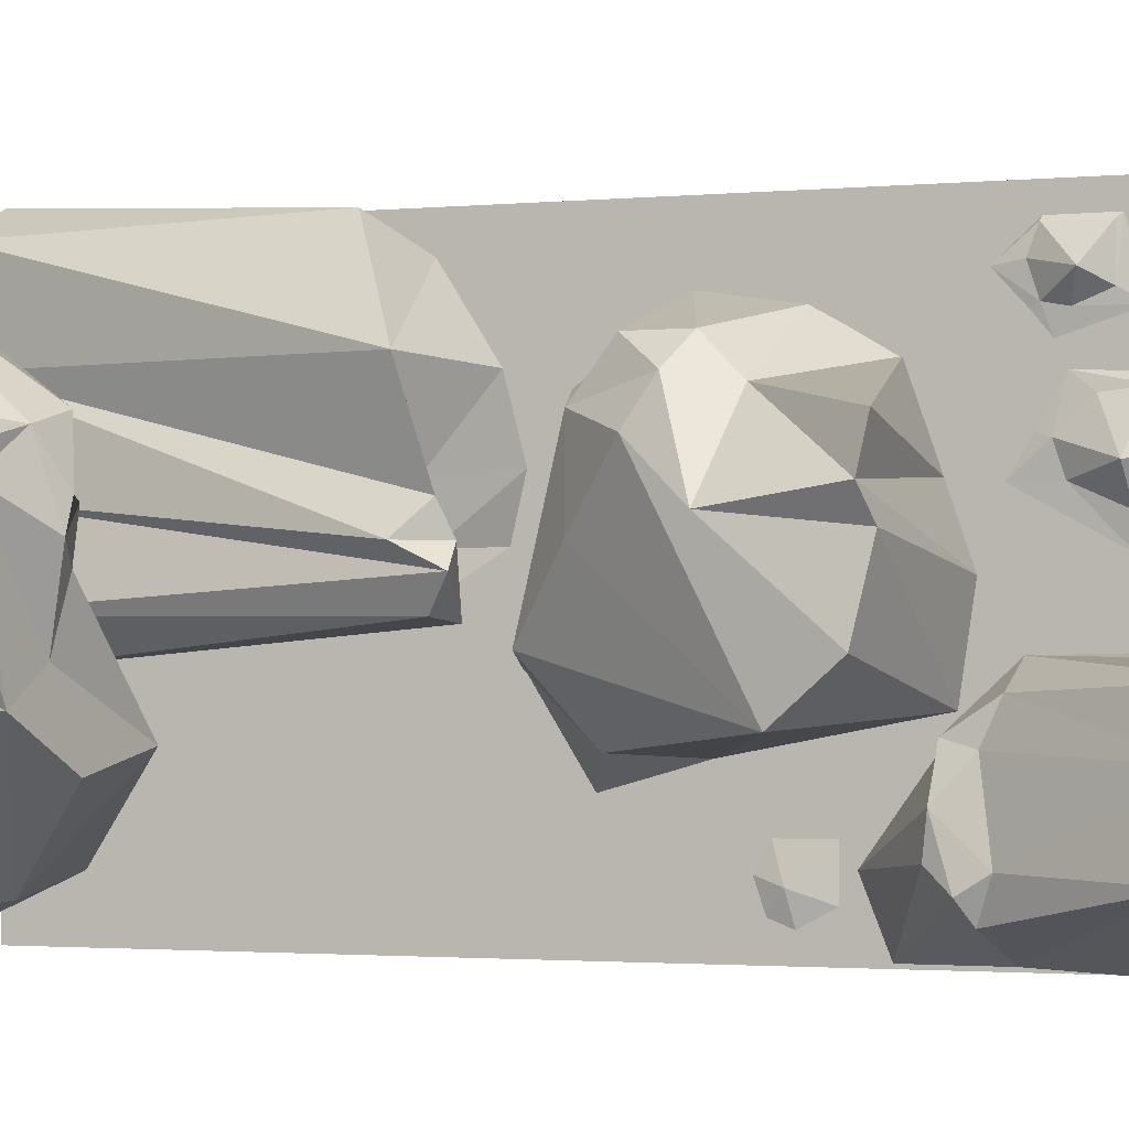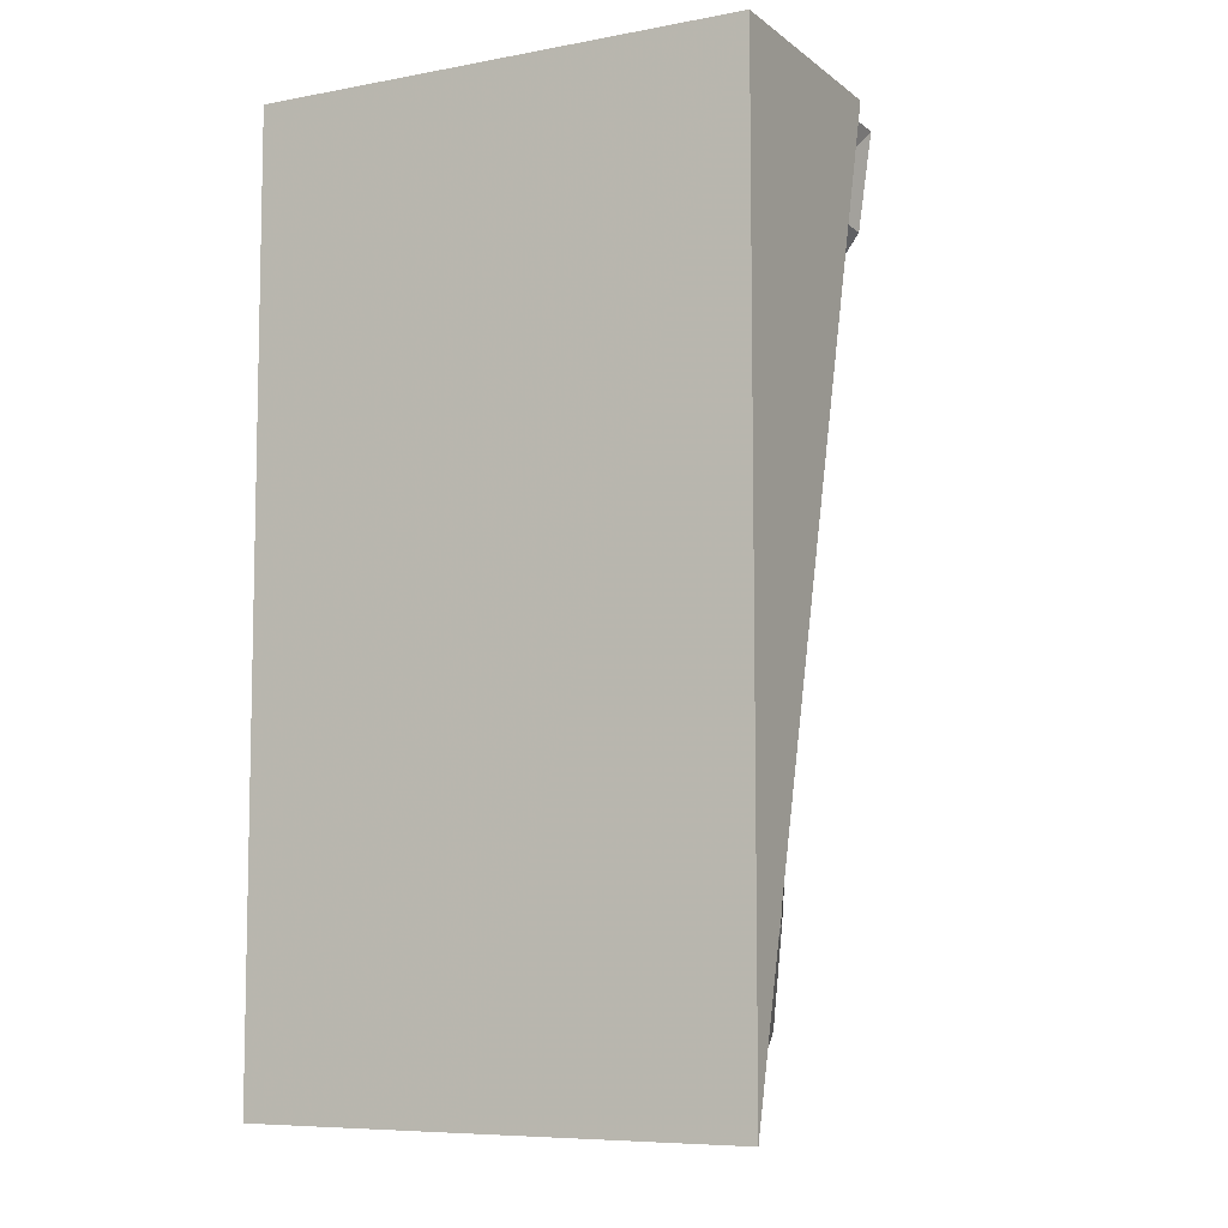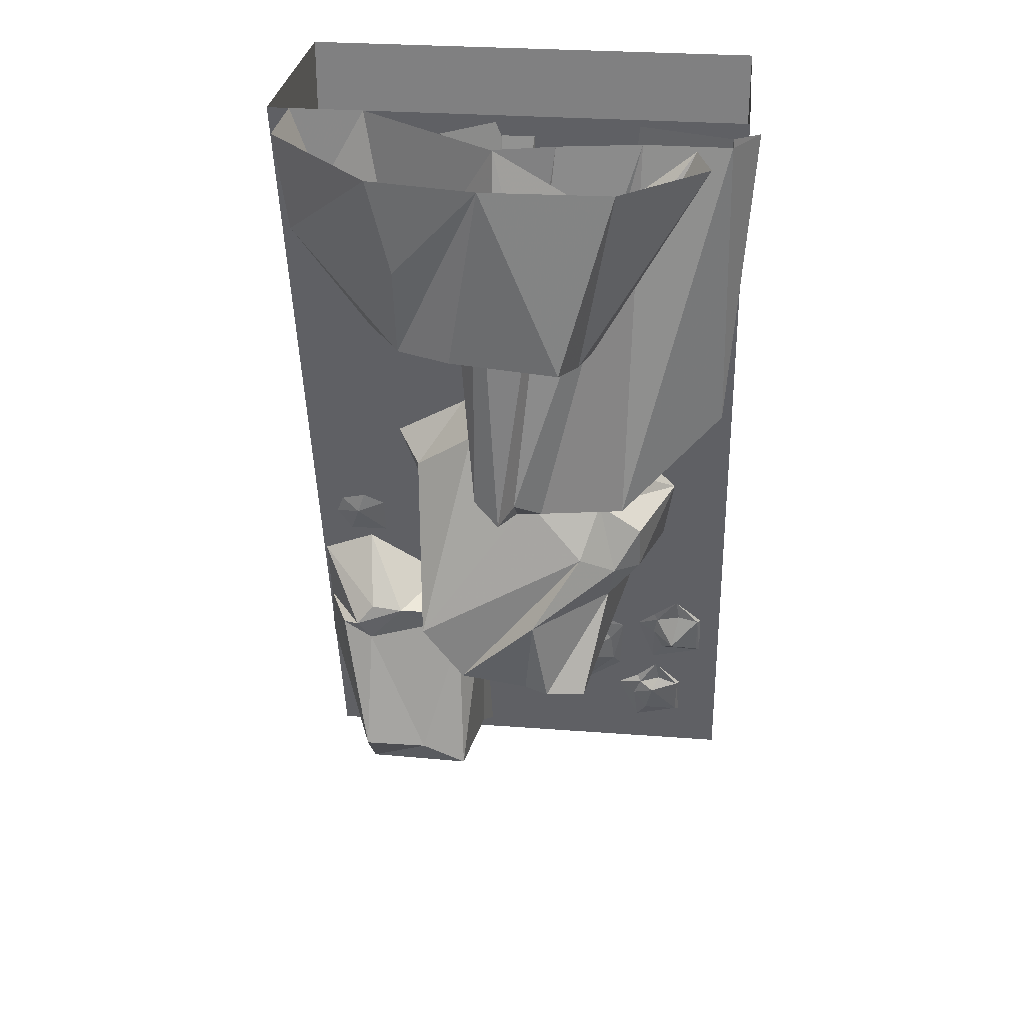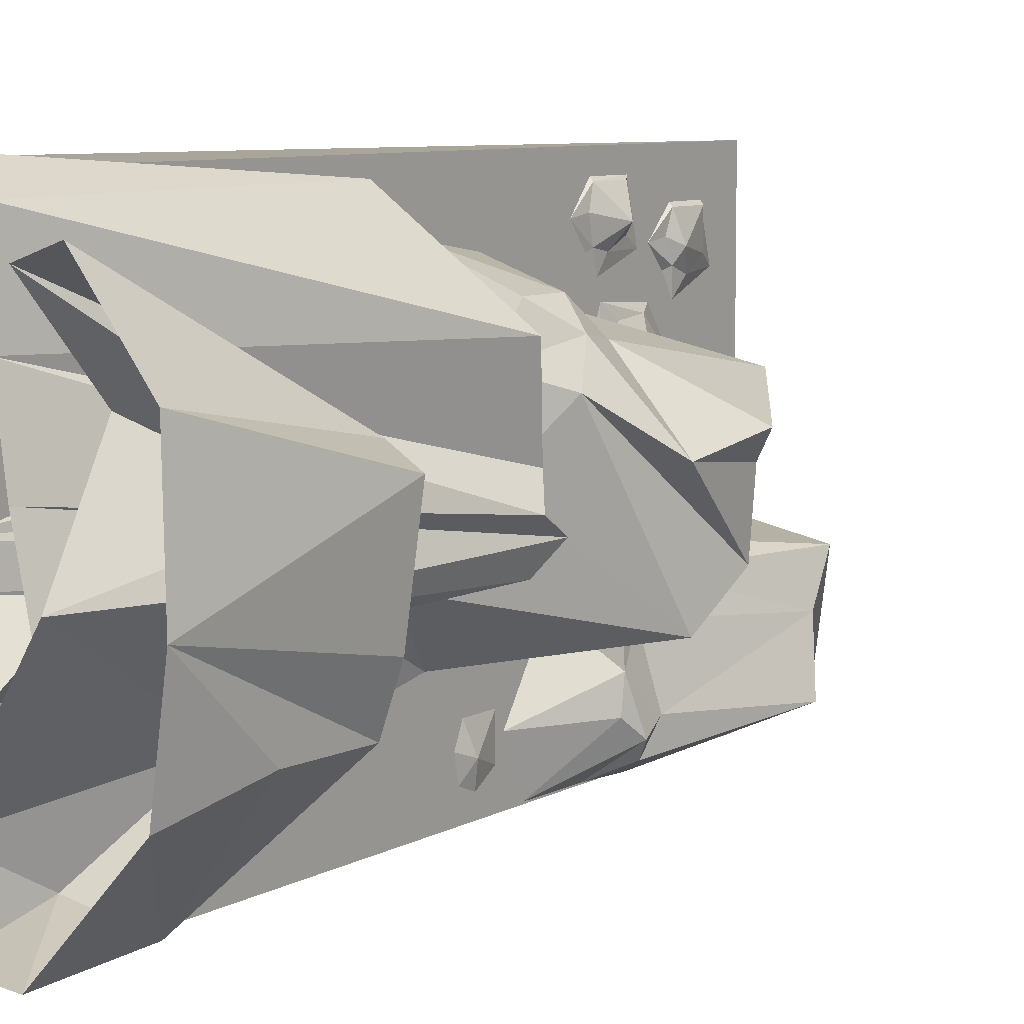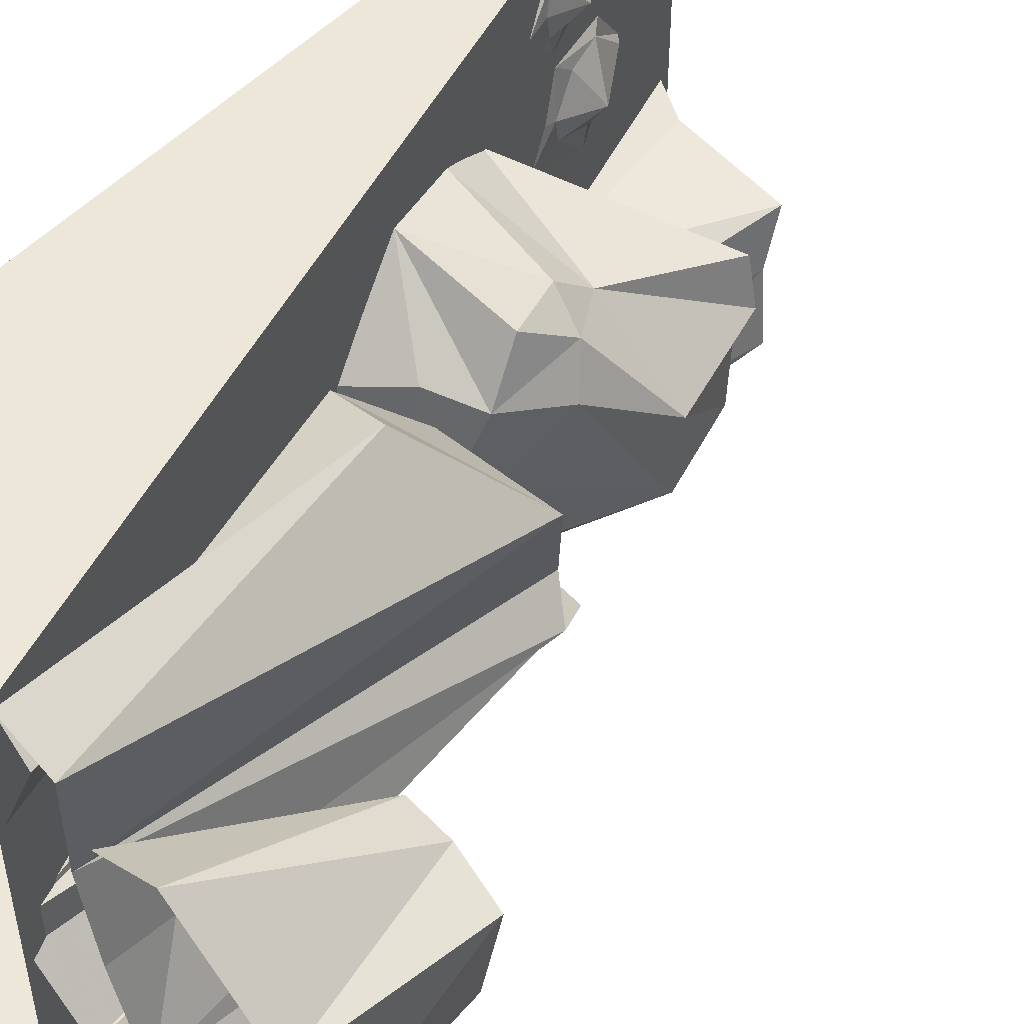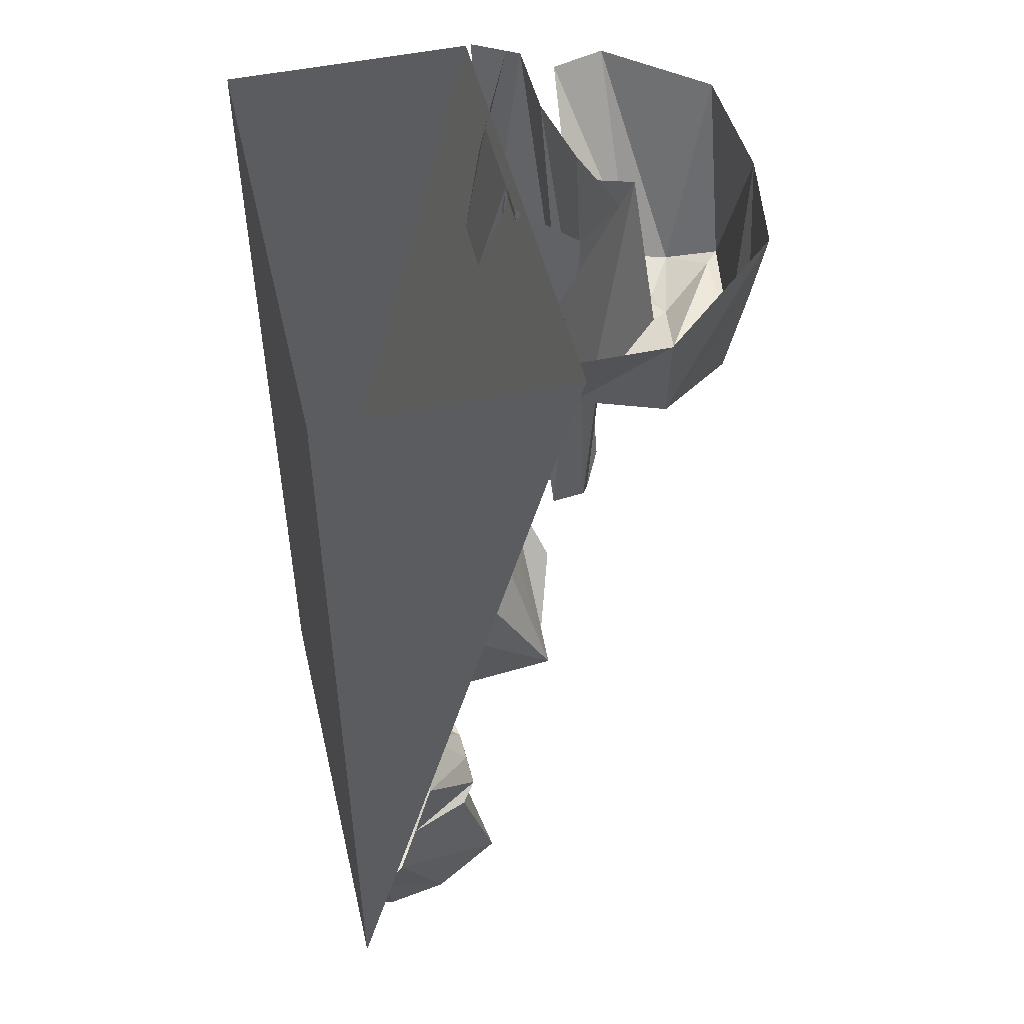
<metadata>
{"format":"obj","ext":"obj","renderer":"f3d","projection":"perspective","resolution":1024,"background":"white","views":[{"elev":-1.9,"azim":-55.6,"up":"+Z"},{"elev":-7.6,"azim":117.7,"up":"+Y"},{"elev":28.8,"azim":-83.5,"up":"+Y"},{"elev":7.7,"azim":-132.0,"up":"+Z"},{"elev":50.2,"azim":-138.9,"up":"+Z"},{"elev":49.6,"azim":166.8,"up":"+Y"}]}
</metadata>
<code>
v 0.5 -1.875 -0.5
v 0.5 -1.875 0.5
v 0 0 0.5
v 0 0 -0.5
v 0.5 0 -0.5
v 0.5 0 0.5
v 0.4141 -1.797 -0.1094
v 0.3984 -1.859 -0.2578
v 0.4766 -1.828 -0.2578
v 0.4844 -1.836 -0.09375
v 0.3672 -1.398 -0.1016
v 0.1875 -1.773 -0.1328
v 0.2969 -1.852 -0.25
v 0.4141 -1.867 -0.3906
v 0.4766 -1.844 -0.3906
v 0.4375 -1.672 -0.4531
v 0.2891 -1.844 -0.3828
v 0.3984 -1.523 -0.5
v 0.1562 -1.711 -0.375
v 0.3594 -1.391 -0.4922
v 0.2344 -1.398 -0.4375
v 0.2031 -1.383 -0.3984
v 0.3203 -1.234 -0.4922
v 0.2109 -1.336 -0.3594
v 0.3125 -1.188 -0.375
v 0.2109 -1.344 -0.2891
v 0.3438 -1.305 -0.2031
v 0.2266 -1.352 -0.2031
v 0.25 -1.43 -0.1484
v 0.1797 -1.727 -0.2344
v 0.2188 -1.43 -0.3672
v 0.2422 -1.398 -0.2188
v 0.2734 -1.102 -0.3984
v 0.2812 -1.078 -0.3359
v 0.2734 -1.055 -0.3828
v 0.2812 -1.07 -0.4375
v 0.2891 -1.109 -0.4531
v 0.3047 -1.164 -0.4219
v 0.3047 -1.164 -0.3359
v 0.4062 -1.664 0.3359
v 0.4219 -1.648 0.3984
v 0.4219 -1.633 0.3516
v 0.4219 -1.648 0.3047
v 0.4297 -1.688 0.2891
v 0.4453 -1.742 0.3203
v 0.4453 -1.742 0.3984
v 0.4609 -1.75 0.4062
v 0.4297 -1.648 0.4062
v 0.4141 -1.586 0.3438
v 0.4297 -1.633 0.2969
v 0.4297 -1.656 0.25
v 0.4688 -1.781 0.2969
v 0.3516 -1.539 0.1406
v 0.3984 -1.562 0.2344
v 0.3828 -1.492 0.2266
v 0.3672 -1.438 0.1719
v 0.375 -1.453 0.1172
v 0.3906 -1.539 0.07812
v 0.4219 -1.648 0.1484
v 0.4375 -1.664 0.1484
v 0.4141 -1.586 0.25
v 0.3828 -1.453 0.2578
v 0.3672 -1.414 0.1797
v 0.3594 -1.375 0.1172
v 0.3984 -1.539 0.02344
v 0.3438 -1.484 0.3828
v 0.3672 -1.422 0.4453
v 0.3594 -1.406 0.3984
v 0.3672 -1.422 0.3438
v 0.375 -1.461 0.3359
v 0.3906 -1.516 0.3594
v 0.3906 -1.516 0.4453
v 0.3984 -1.523 0.4531
v 0.375 -1.422 0.4531
v 0.3516 -1.359 0.3906
v 0.3672 -1.406 0.3359
v 0.375 -1.438 0.2969
v 0.4062 -1.555 0.3359
v -0.1797 -0.1953 -0.4219
v -0.4219 -0.1875 -0.1719
v -0.4297 0 -0.2188
v -0.1719 0 -0.4531
v -0.007812 -0.1641 -0.3906
v -0.08594 -0.3594 -0.2188
v -0.2422 -0.3672 -0.2578
v -0.3828 -0.3672 -0.1719
v -0.4688 0 0
v 0 0 -0.2969
v -0.2266 0 0
v 0 0 -0.4531
v -0.2891 -0.3906 0.007812
v -0.2969 -0.3594 -0.1094
v -0.4375 -0.3594 0.1172
v -0.4297 -0.3672 -0.0625
v -0.4688 -0.3672 0.1562
v -0.4609 0 0.2578
v -0.3672 -0.3906 0.1875
v -0.2734 -0.007812 0.4297
v -0.2891 -0.3906 0.2109
v -0.1641 -0.007812 0.3984
v -0.3125 -0.4141 0.1016
v -0.1484 -0.1562 0.2188
v -0.2578 -0.375 0.09375
v -0.3281 -0.4141 0.04688
v 0.09375 -0.6797 0.4219
v 0.1562 -0.6641 0.1641
v 0.01562 -0.01562 0.25
v -0.07812 -0.007812 0.4688
v -0.03125 -0.6484 0.4766
v -0.1797 -0.8125 0.2734
v 0.04688 -0.8203 0.2656
v 0.1016 -0.8203 0.1406
v 0.01562 -0.01562 0.0625
v -0.1094 -0.01562 0.4688
v -0.1094 -0.01562 0.2891
v -0.01562 -0.01562 0.5234
v -0.1406 -0.8516 0.09375
v -0.09375 -0.7969 0.125
v -0.07031 -0.7969 0.03125
v 0.08594 -0.8047 0.03906
v -0.07031 -0.8125 -0.02344
v 0.01562 -0.01562 -0.007812
v -0.0625 -0.8359 -0.0625
v -0.08594 -0.01562 -0.125
v -0.1328 -0.8359 -0.05469
v -0.1875 -0.01562 -0.04688
v -0.1562 -0.8828 0
v -0.1406 -0.01562 0.1172
v -0.1875 -0.8125 0.03906
v -0.1172 -0.8672 0.03906
v 0.1016 -0.7969 -0.09375
v 0.125 -0.875 0.2422
v 0.2188 -0.8125 0.2266
v 0.2031 -0.7422 -0.1172
v 0.1562 -0.8984 -0.2266
v -0.02344 -1.25 -0.1953
v 0.03906 -0.9219 0.04688
v 0.03906 -0.9219 0.2109
v 0.2578 -0.9766 0.375
v 0.2656 -1 -0.2344
v 0.3203 -1.328 -0.1719
v 0.2266 -0.8438 -0.2812
v -0.02344 -1.367 -0.1016
v -0.01562 -1.039 0.1719
v 0.01562 -1.078 0.25
v 0.05469 -0.9922 0.3047
v 0.07812 -1.094 0.3047
v 0.2969 -1.125 0.3516
v 0.07031 -1.172 0.2344
v 0.3359 -1.242 0.2812
v -0.02344 -1.398 0.1875
v 0.3438 -1.297 0.125
v -0.04688 -1.391 0.1016
v 0.3438 -1.344 0
v -0.007812 -1.398 0.04688
v -0.08594 -1.188 0.07031
f 1 2 3
f 1 3 4
f 7 8 9
f 7 9 10
f 7 10 11
f 7 11 12
f 7 12 13
f 7 13 8
f 8 13 14
f 8 14 9
f 9 14 15
f 15 14 16
f 16 14 17
f 16 17 18
f 18 17 19
f 18 19 20
f 20 19 21
f 20 21 22
f 20 22 23
f 23 22 24
f 23 24 25
f 25 24 26
f 25 26 27
f 27 26 28
f 27 28 11
f 11 28 29
f 11 29 12
f 12 29 30
f 12 30 17
f 12 17 13
f 13 17 14
f 30 19 17
f 19 30 31
f 19 31 21
f 21 31 22
f 22 31 26
f 22 26 24
f 32 31 30
f 32 30 29
f 32 29 28
f 32 28 26
f 32 26 31
f 40 41 42
f 40 42 43
f 40 43 44
f 40 44 45
f 40 45 46
f 40 46 41
f 41 46 47
f 41 47 48
f 41 48 49
f 41 49 42
f 42 49 43
f 43 49 50
f 43 50 51
f 43 51 44
f 44 51 52
f 44 52 45
f 45 52 47
f 45 47 46
f 79 80 81
f 79 81 82
f 79 82 83
f 79 83 84
f 79 84 85
f 79 85 86
f 79 86 80
f 80 86 87
f 80 87 81
f 88 89 84
f 88 84 83
f 88 83 90
f 90 83 82
f 89 91 84
f 84 91 92
f 84 92 85
f 85 92 86
f 86 92 93
f 86 93 94
f 86 94 87
f 87 94 95
f 87 95 96
f 96 95 97
f 96 97 98
f 98 97 99
f 98 99 100
f 100 99 101
f 100 101 102
f 102 101 103
f 102 103 89
f 89 103 91
f 91 103 104
f 91 104 92
f 92 104 93
f 93 104 97
f 93 97 95
f 93 95 94
f 97 104 101
f 97 101 99
f 104 103 101
f 105 106 107
f 105 107 108
f 105 108 109
f 105 109 110
f 105 110 111
f 105 111 112
f 105 112 106
f 106 112 113
f 106 113 107
f 114 115 110
f 114 110 109
f 114 109 116
f 116 109 108
f 115 117 110
f 110 117 118
f 110 118 111
f 111 118 112
f 112 118 119
f 112 119 120
f 112 120 113
f 113 120 121
f 113 121 122
f 122 121 123
f 122 123 124
f 124 123 125
f 124 125 126
f 126 125 127
f 126 127 128
f 128 127 129
f 128 129 115
f 115 129 117
f 117 129 130
f 117 130 118
f 118 130 119
f 119 130 123
f 119 123 121
f 119 121 120
f 123 130 127
f 123 127 125
f 130 129 127
f 131 132 133
f 131 133 134
f 131 134 135
f 131 135 136
f 131 136 137
f 131 137 138
f 131 138 132
f 132 138 139
f 132 139 133
f 140 141 136
f 140 136 135
f 140 135 142
f 142 135 134
f 141 143 136
f 136 143 144
f 136 144 137
f 137 144 138
f 138 144 145
f 138 145 146
f 138 146 139
f 139 146 147
f 139 147 148
f 148 147 149
f 148 149 150
f 150 149 151
f 150 151 152
f 152 151 153
f 152 153 154
f 154 153 155
f 154 155 141
f 141 155 143
f 143 155 156
f 143 156 144
f 144 156 145
f 145 156 149
f 145 149 147
f 145 147 146
f 149 156 153
f 149 153 151
f 156 155 153
f 1 4 5
f 1 5 2
f 2 5 6
f 2 6 3
f 33 34 35
f 33 35 36
f 33 36 37
f 33 37 38
f 33 38 39
f 33 39 34
f 53 54 55
f 53 55 56
f 53 56 57
f 53 57 58
f 53 58 59
f 53 59 54
f 66 67 68
f 66 68 69
f 66 69 70
f 66 70 71
f 66 71 72
f 66 72 67
f 54 59 60
f 54 60 61
f 54 61 62
f 54 62 55
f 55 62 56
f 56 62 63
f 56 63 64
f 56 64 57
f 57 64 65
f 57 65 58
f 58 65 60
f 58 60 59
f 67 72 73
f 67 73 74
f 67 74 75
f 67 75 68
f 68 75 69
f 69 75 76
f 69 76 77
f 69 77 70
f 70 77 78
f 70 78 71
f 71 78 73
f 71 73 72

</code>
